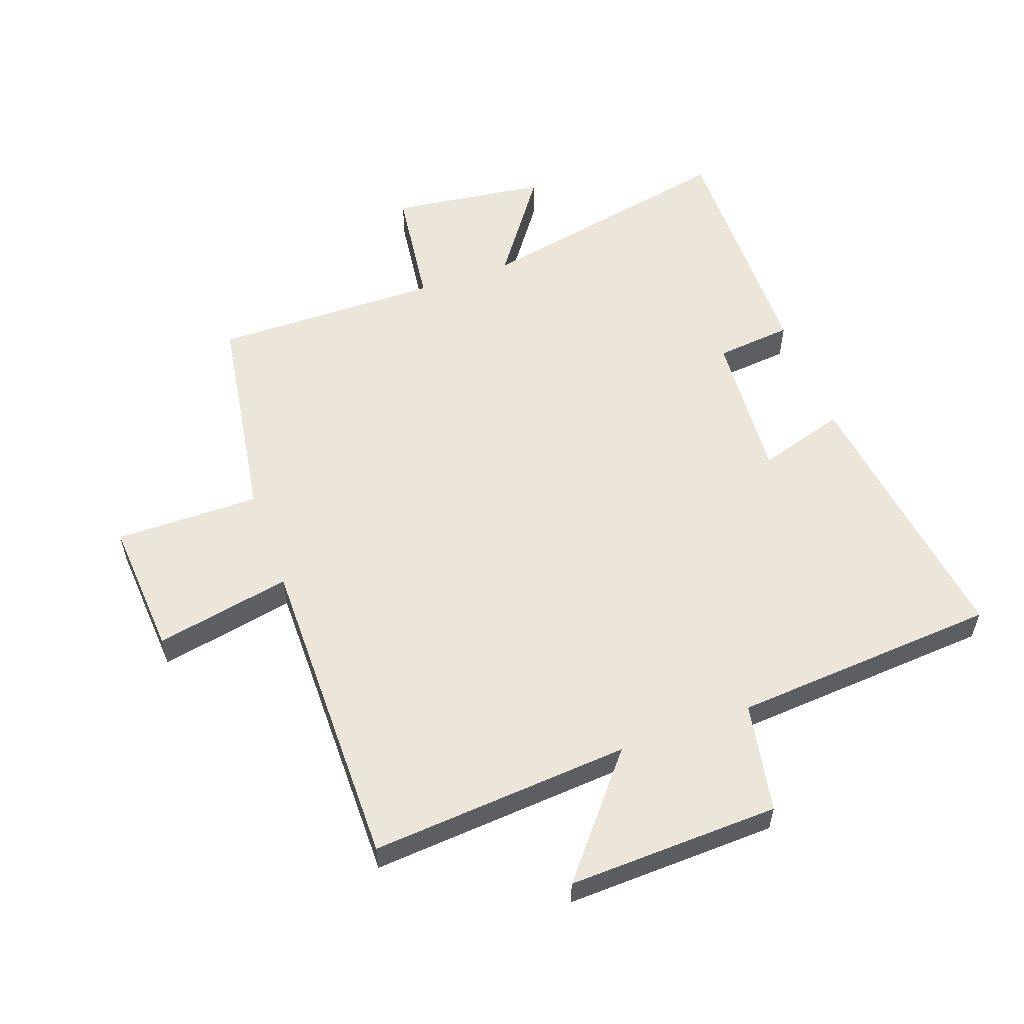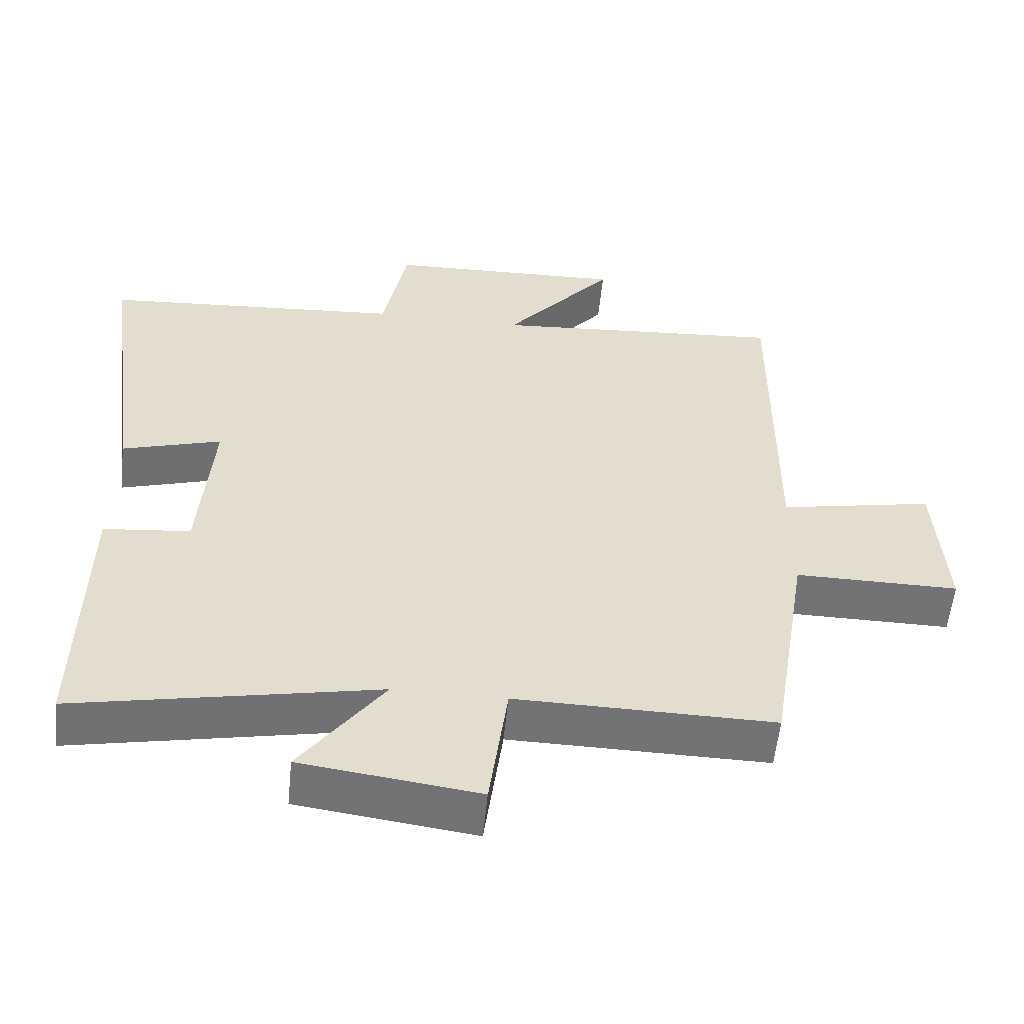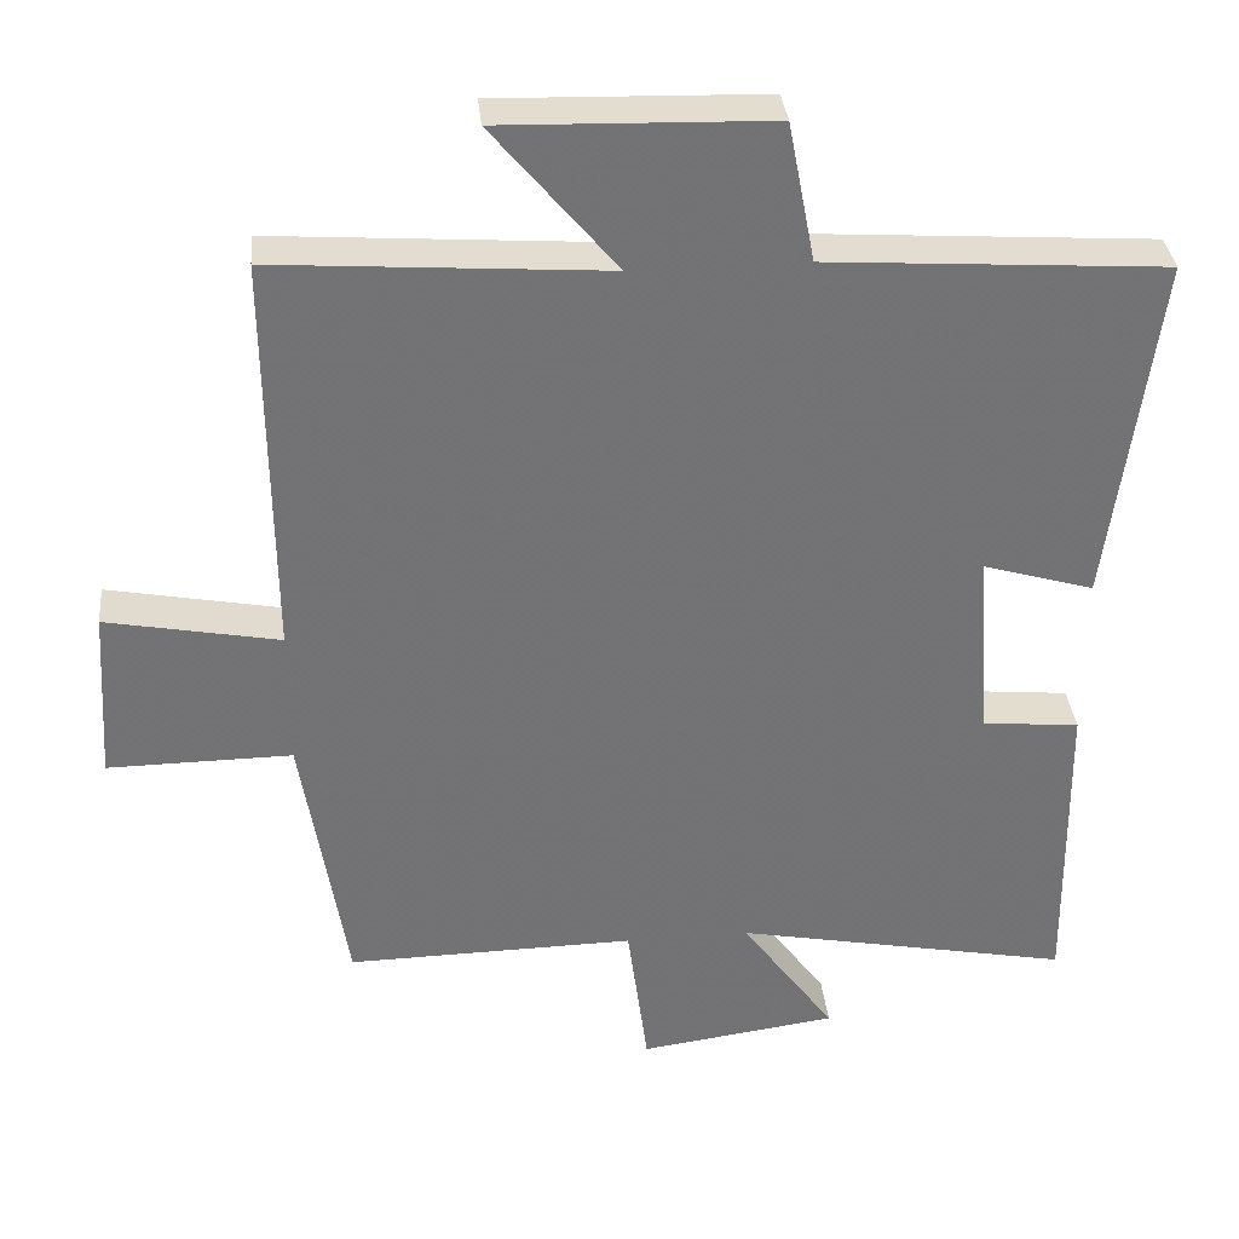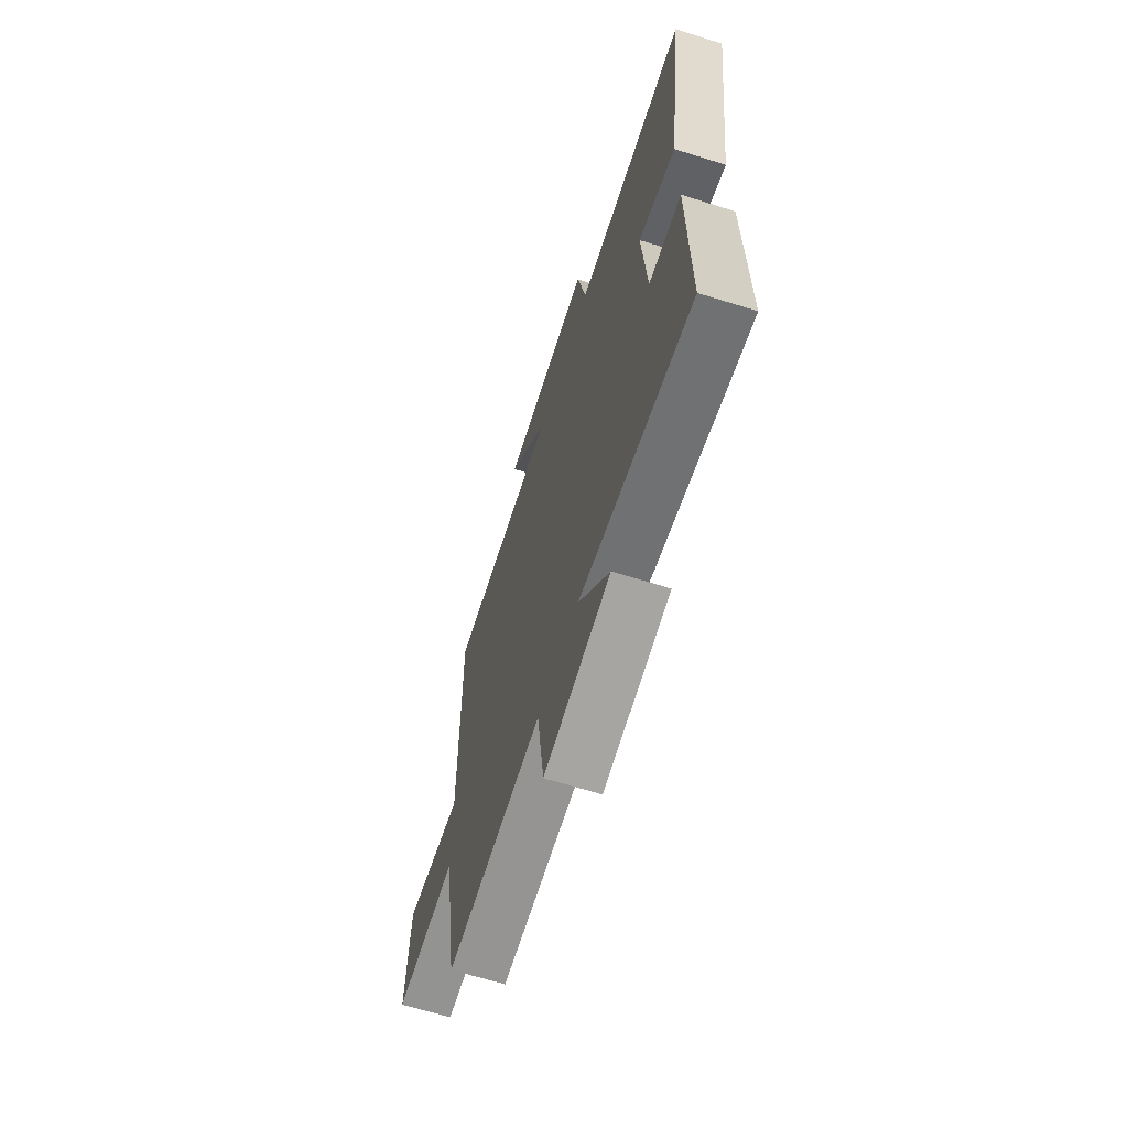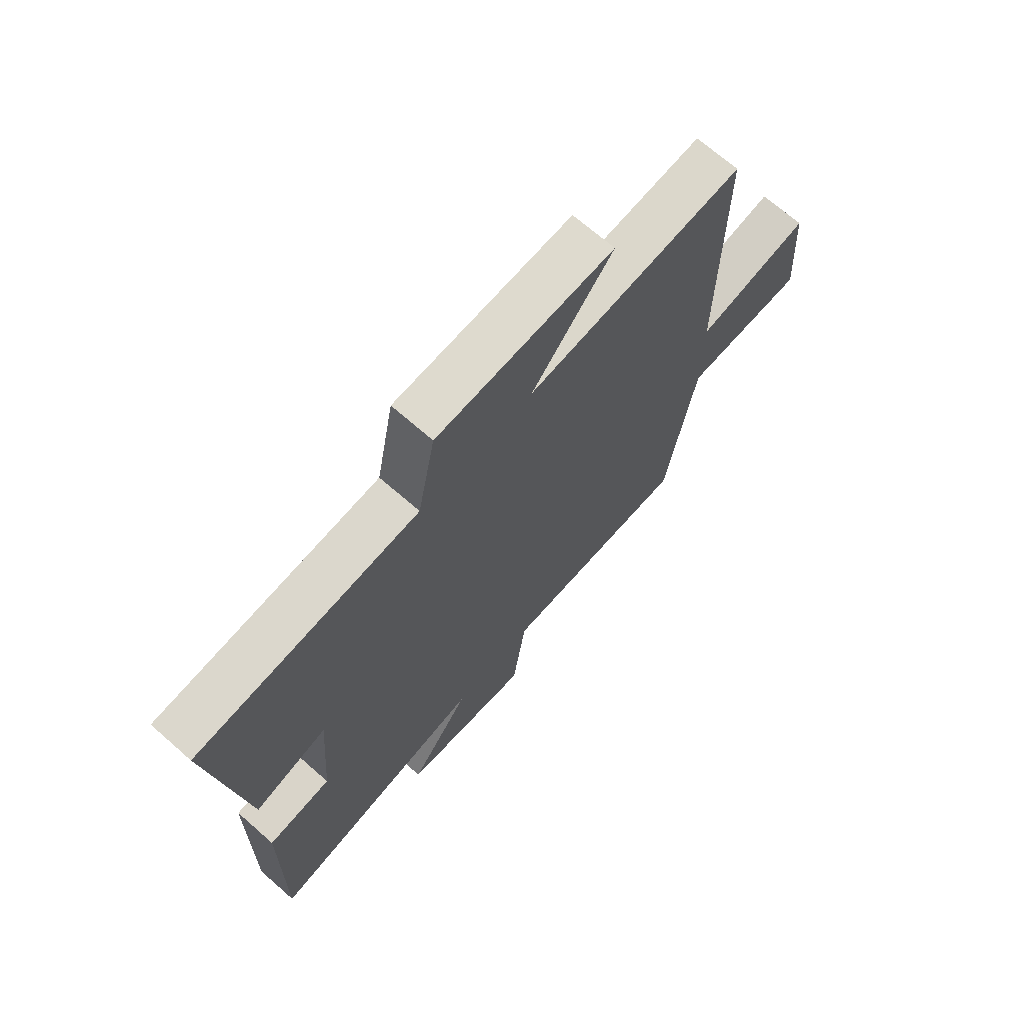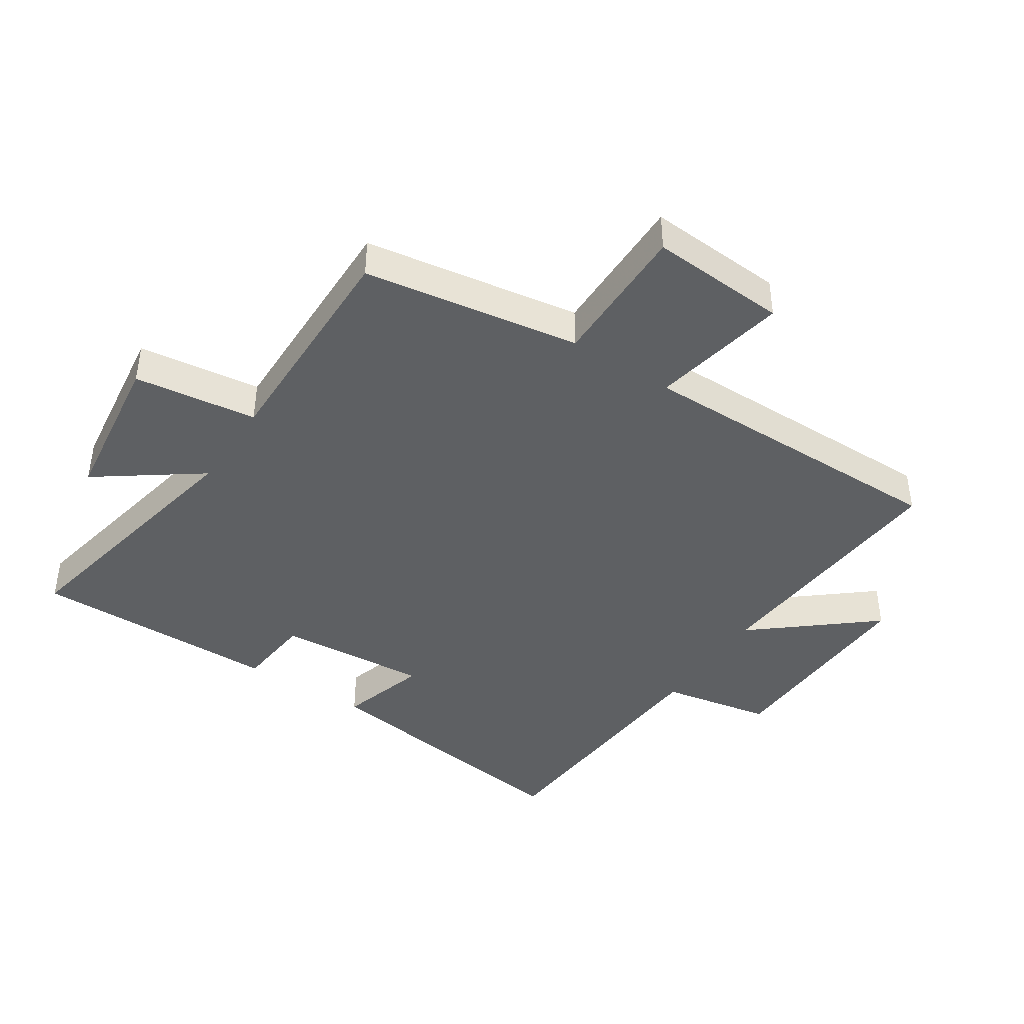
<metadata>
{"format":"obj","ext":"obj","renderer":"f3d","projection":"perspective","resolution":1024,"background":"white","views":[{"elev":56.4,"azim":-20.0,"up":"+Y"},{"elev":-56.0,"azim":174.3,"up":"+Z"},{"elev":34.7,"azim":-5.7,"up":"+Z"},{"elev":-66.2,"azim":72.6,"up":"+Z"},{"elev":69.5,"azim":131.3,"up":"+Z"},{"elev":-42.3,"azim":-123.4,"up":"+Y"}]}
</metadata>
<code>
v -0.504 0.07 0.53
v -0.086 0.07 0.5
v -0.242 0.07 0.687
v 0.098 0.07 0.677
v 0.132 0.07 0.5
v 0.559 0.07 0.471
v 0.5 0.07 0.026
v 0.359 0.07 0.068
v 0.377 0.07 -0.174
v 0.5 0.07 -0.186
v 0.505 0.07 -0.584
v 0.079 0.07 -0.5
v 0.197 0.07 -0.663
v -0.053 0.07 -0.697
v -0.079 0.07 -0.5
v -0.444 0.07 -0.506
v -0.5 0.07 -0.159
v -0.733 0.07 -0.161
v -0.719 0.07 0.059
v -0.5 0.07 0.017
v -0.504 0 0.53
v -0.086 0 0.5
v -0.242 0 0.687
v 0.098 0 0.677
v 0.132 0 0.5
v 0.559 0 0.471
v 0.5 0 0.026
v 0.359 0 0.068
v 0.377 0 -0.174
v 0.5 0 -0.186
v 0.505 0 -0.584
v 0.079 0 -0.5
v 0.197 0 -0.663
v -0.053 0 -0.697
v -0.079 0 -0.5
v -0.444 0 -0.506
v -0.5 0 -0.159
v -0.733 0 -0.161
v -0.719 0 0.059
v -0.5 0 0.017
f 17 18 19 20
f 15 16 17 20
f 15 20 1 2
f 12 13 14 15
f 12 15 2
f 9 10 11 12
f 8 9 12 2
f 5 6 7 8
f 5 8 2 3
f 3 4 5
f 40 39 38 37
f 40 37 36 35
f 22 21 40 35
f 35 34 33 32
f 22 35 32
f 32 31 30 29
f 22 32 29 28
f 28 27 26 25
f 23 22 28 25
f 25 24 23
f 1 21 22 2
f 2 22 23 3
f 3 23 24 4
f 4 24 25 5
f 5 25 26 6
f 6 26 27 7
f 7 27 28 8
f 8 28 29 9
f 9 29 30 10
f 10 30 31 11
f 11 31 32 12
f 12 32 33 13
f 13 33 34 14
f 14 34 35 15
f 15 35 36 16
f 16 36 37 17
f 17 37 38 18
f 18 38 39 19
f 19 39 40 20
f 20 40 21 1

</code>
